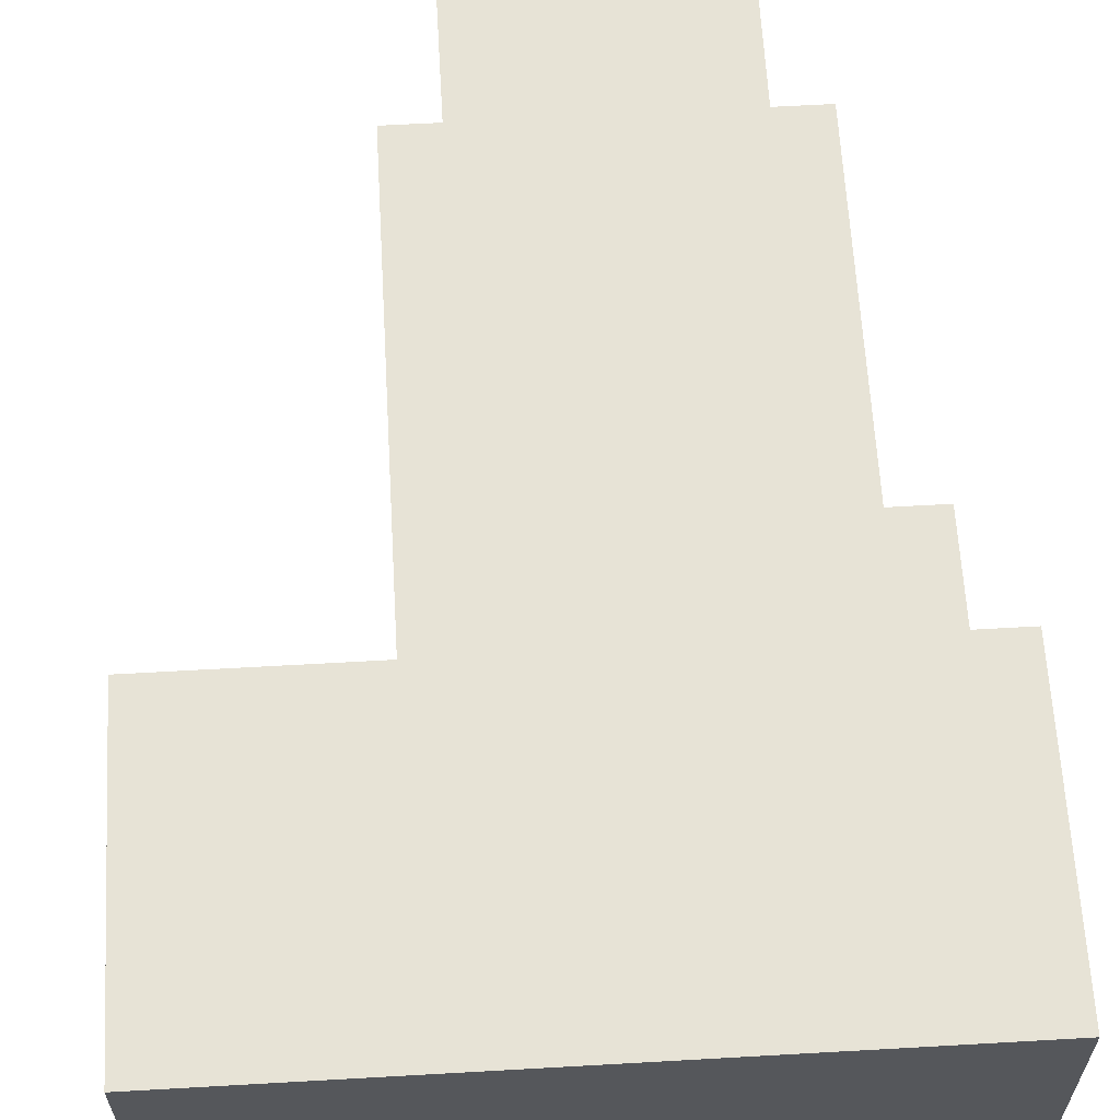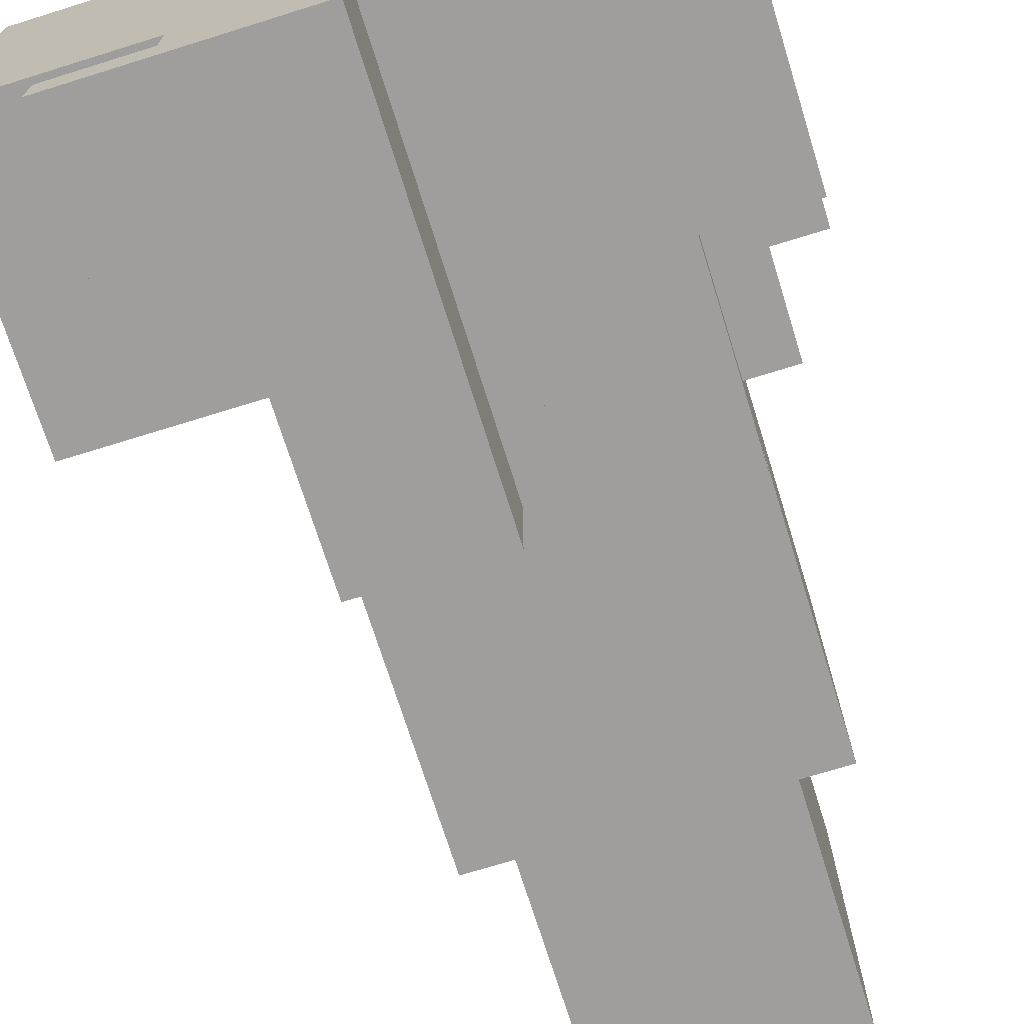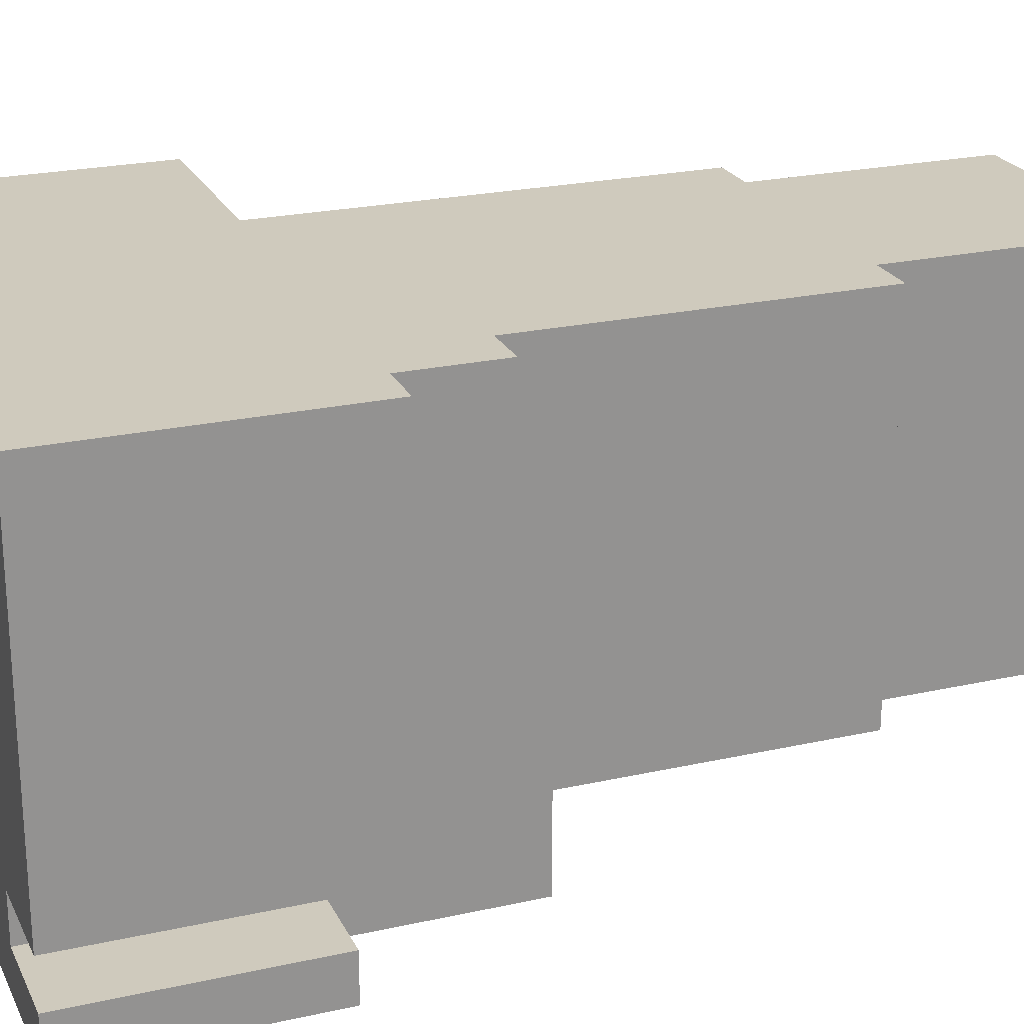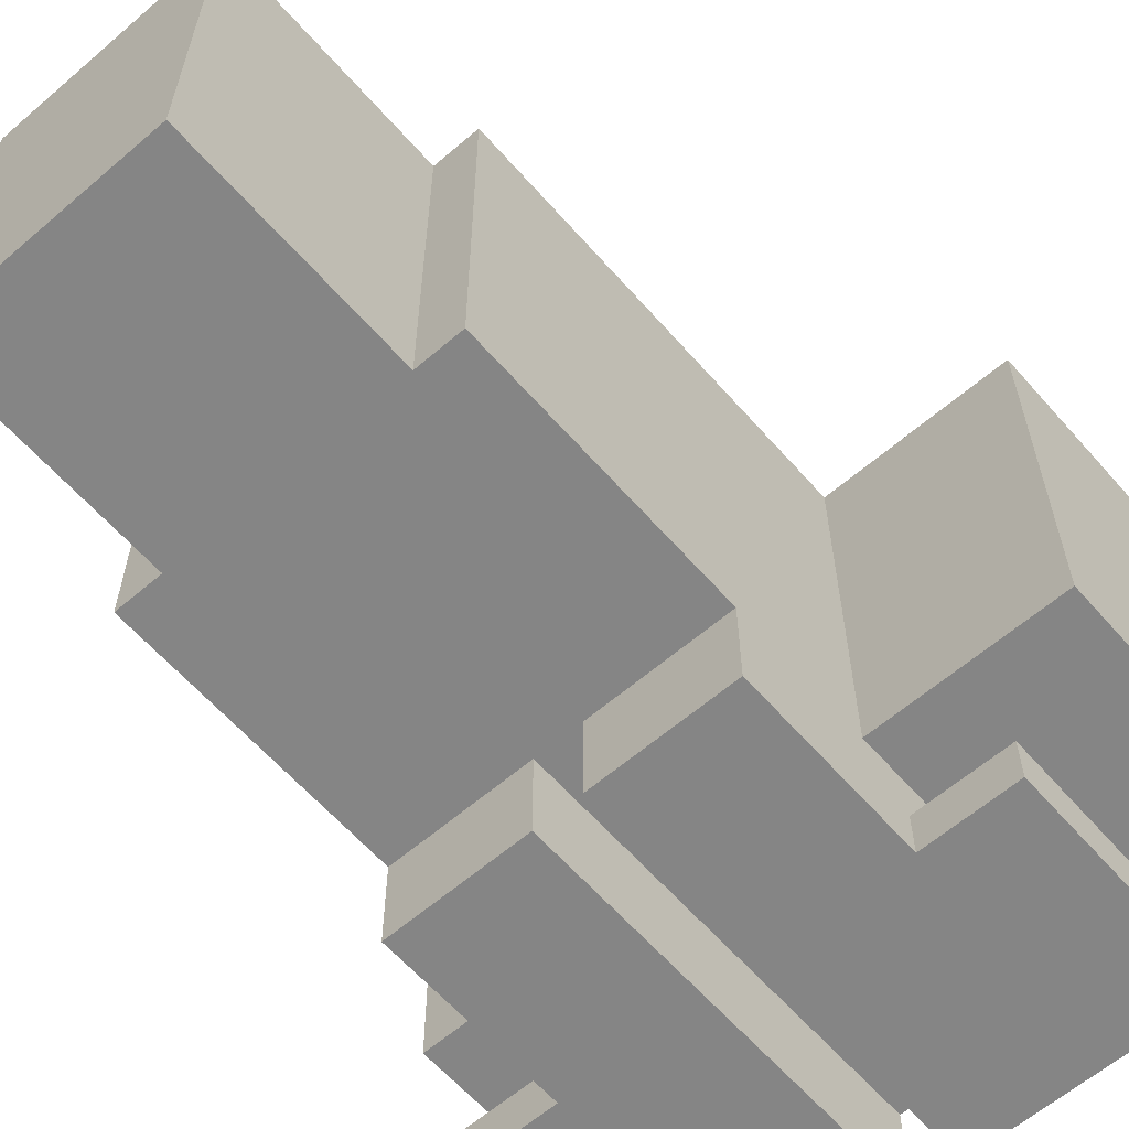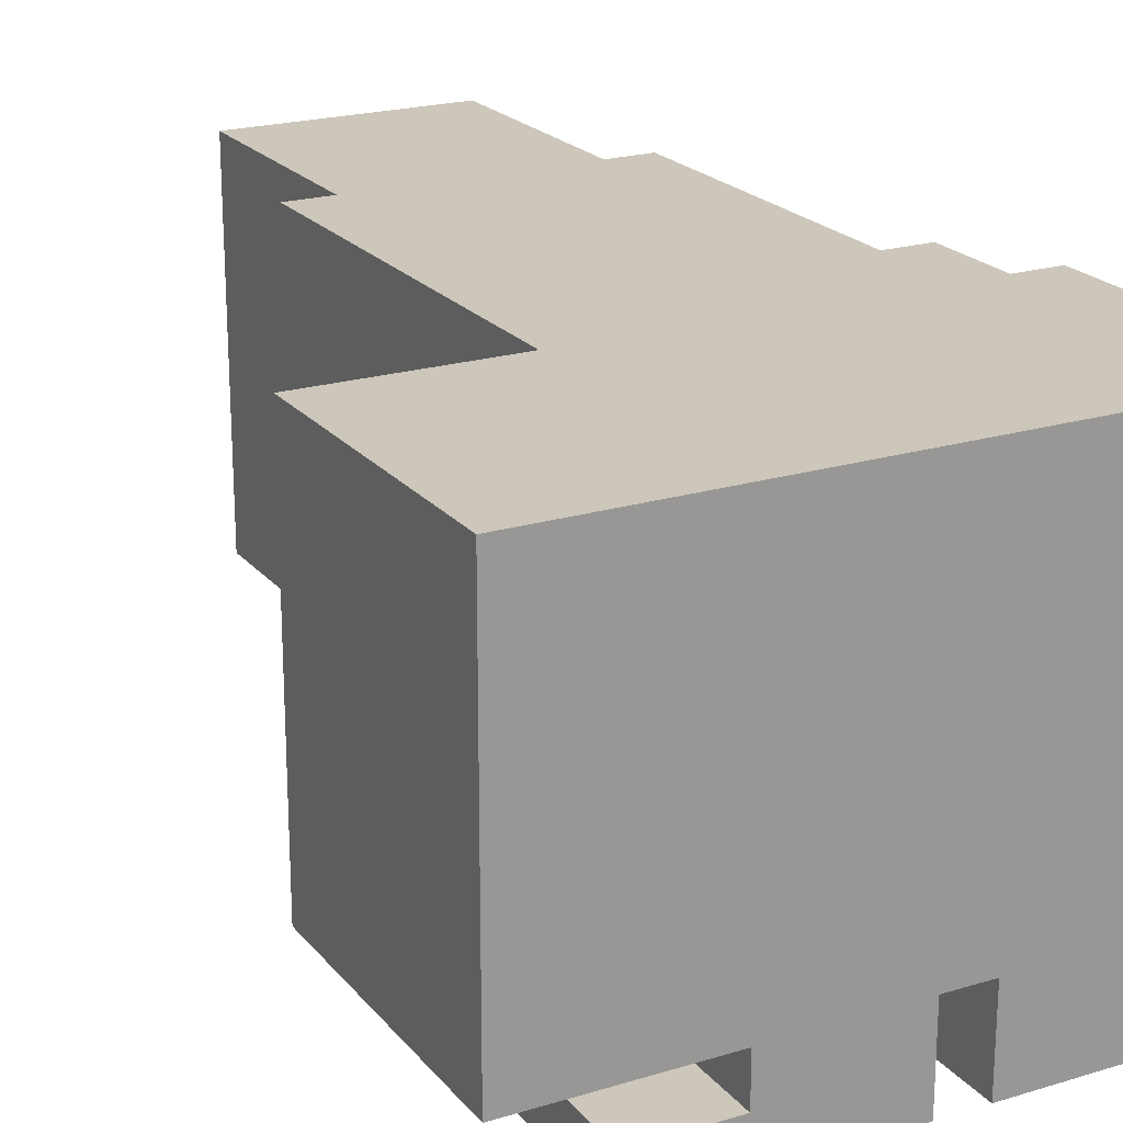
<metadata>
{"format":"obj","ext":"obj","renderer":"f3d","projection":"perspective","resolution":1024,"background":"white","views":[{"elev":62.7,"azim":176.7,"up":"+Z"},{"elev":-71.1,"azim":-162.7,"up":"+Z"},{"elev":23.1,"azim":-110.8,"up":"+Z"},{"elev":-61.7,"azim":41.1,"up":"+Z"},{"elev":21.4,"azim":151.8,"up":"+Z"}]}
</metadata>
<code>
o
v -0.6 1.9 0.5
v -0.6 1.9 -0.3
v -0.6 2 -0.4
v -0.6 2 -0.5
v -0.6 2.5 0.5
v -0.6 2.5 -0.3
v -0.6 2.5 -0.4
v -0.6 2.5 -0.5
v -0.5 1.7 0.5
v -0.5 1.7 -0.3
v -0.5 1.9 0.5
v -0.5 1.9 -0.3
v -0.4 1 0.5
v -0.4 1 0.3
v -0.4 1 -0.1
v -0.4 1 -0.3
v -0.4 1.2 0.3
v -0.4 1.2 0.2
v -0.4 1.2 0
v -0.4 1.2 -0.1
v -0.4 1.5 0.2
v -0.4 1.5 0
v -0.4 1.6 -0.3
v -0.4 1.6 -0.5
v -0.4 1.7 0.5
v -0.4 1.7 -0.3
v -0.4 2 -0.4
v -0.4 2 -0.5
v -0.4 2.5 -0.3
v -0.4 2.5 -0.4
v -0.3 0.5 0.5
v -0.3 0.5 0.2
v -0.3 0.5 0
v -0.3 0.5 -0.3
v -0.3 1 0.5
v -0.3 1 0.3
v -0.3 1 0.2
v -0.3 1 0
v -0.3 1 -0.1
v -0.3 1 -0.3
v -5.96e-08 1.6 -0.3
v -5.96e-08 1.6 -0.5
v -5.96e-08 2.5 -0.3
v -5.96e-08 2.5 -0.5
v 0.3 2 0.4
v 0.3 2 0.3
v 0.3 2.1 0.4
v 0.3 2.1 0.3
v -0.1 1.6 -0.3
v -0.1 1.6 -0.5
v -0.1 2.5 -0.3
v -0.1 2.5 -0.5
v 0.2 0.5 0.5
v 0.2 0.5 0.2
v 0.2 0.5 0
v 0.2 0.5 -0.3
v 0.2 1 0.5
v 0.2 1 0.3
v 0.2 1 0.2
v 0.2 1 0
v 0.2 1 -0.1
v 0.2 1 -0.3
v 0.2 2 0.4
v 0.2 2 0.3
v 0.2 2.1 0.4
v 0.2 2.1 0.3
v 0.3 1 0.5
v 0.3 1 0.3
v 0.3 1 -0.1
v 0.3 1 -0.3
v 0.3 1.2 0.3
v 0.3 1.2 0.2
v 0.3 1.2 0
v 0.3 1.2 -0.1
v 0.3 1.5 0.2
v 0.3 1.5 0
v 0.3 1.6 -0.3
v 0.3 1.6 -0.5
v 0.3 1.9 0.5
v 0.3 1.9 -0.3
v 0.3 2 -0.4
v 0.3 2 -0.5
v 0.3 2.5 -0.3
v 0.3 2.5 -0.4
v 0.5 2 -0.4
v 0.5 2 -0.5
v 0.5 2.5 -0.4
v 0.5 2.5 -0.5
v 0.7 1.9 0.5
v 0.7 1.9 -0.3
v 0.7 2 0.1
v 0.7 2 0
v 0.7 2.1 0.2
v 0.7 2.1 0.1
v 0.7 2.1 0
v 0.7 2.1 -0.1
v 0.7 2.2 0.5
v 0.7 2.2 0.2
v 0.7 2.3 0.5
v 0.7 2.3 0.1
v 0.7 2.4 0.1
v 0.7 2.4 -0.1
v 0.7 2.5 0.5
v 0.7 2.5 -0.3
v -0.6 1.9 0.5
v -0.6 2.5 0.5
v -0.5 1.7 0.5
v -0.5 1.9 0.5
v -0.4 1 0.5
v -0.4 1.7 0.5
v -0.3 0.5 0.5
v -0.3 1 0.5
v -0.3 2 0.5
v -0.3 2.1 0.5
v -0.2 1.6 0.5
v -0.2 2 0.5
v -0.2 2.1 0.5
v -0.2 2.3 0.5
v -0.1 1 0.5
v -0.1 1.6 0.5
v -0.1 1.7 0.5
v -0.1 2.2 0.5
v -0.1 2.3 0.5
v -0.1 2.5 0.5
v -5.96e-08 1 0.5
v -5.96e-08 1.6 0.5
v -5.96e-08 1.7 0.5
v -5.96e-08 2.2 0.5
v -5.96e-08 2.3 0.5
v -5.96e-08 2.5 0.5
v 0.1 1.6 0.5
v 0.1 2 0.5
v 0.1 2.1 0.5
v 0.1 2.3 0.5
v 0.2 0.5 0.5
v 0.2 1 0.5
v 0.2 2 0.5
v 0.2 2.1 0.5
v 0.2 2.2 0.5
v 0.2 2.3 0.5
v 0.3 1 0.5
v 0.3 1.9 0.5
v 0.7 1.9 0.5
v 0.7 2.2 0.5
v 0.7 2.3 0.5
v 0.7 2.5 0.5
v 0.2 2 0.3
v 0.2 2.1 0.3
v 0.3 2 0.3
v 0.3 2.1 0.3
v -0.6 2 -0.4
v -0.6 2.5 -0.4
v -0.4 2 -0.4
v -0.4 2.5 -0.4
v 0.3 2 -0.4
v 0.3 2.5 -0.4
v 0.5 2 -0.4
v 0.5 2.5 -0.4
v 0.2 2 0.4
v 0.2 2.1 0.4
v 0.3 2 0.4
v 0.3 2.1 0.4
v -0.6 1.9 -0.3
v -0.6 2.5 -0.3
v -0.5 1.7 -0.3
v -0.5 1.9 -0.3
v -0.4 1 -0.3
v -0.4 1.6 -0.3
v -0.4 1.7 -0.3
v -0.4 2.5 -0.3
v -0.3 0.5 -0.3
v -0.3 1 -0.3
v -0.1 1 -0.3
v -0.1 1.6 -0.3
v -0.1 2.5 -0.3
v -5.96e-08 1 -0.3
v -5.96e-08 1.6 -0.3
v -5.96e-08 2.5 -0.3
v 0.2 0.5 -0.3
v 0.2 1 -0.3
v 0.3 1 -0.3
v 0.3 1.6 -0.3
v 0.3 1.9 -0.3
v 0.3 2.5 -0.3
v 0.7 1.9 -0.3
v 0.7 2.5 -0.3
v -0.6 2 -0.5
v -0.6 2.5 -0.5
v -0.4 1.6 -0.5
v -0.4 2 -0.5
v -0.4 2.1 -0.5
v -0.4 2.3 -0.5
v -0.3 1.6 -0.5
v -0.3 2.1 -0.5
v -0.3 2.2 -0.5
v -0.3 2.3 -0.5
v -0.2 1.6 -0.5
v -0.2 2.2 -0.5
v -0.1 1.6 -0.5
v -0.1 2.5 -0.5
v -5.96e-08 1.6 -0.5
v -5.96e-08 2.5 -0.5
v 0.1 1.6 -0.5
v 0.1 2.2 -0.5
v 0.2 1.6 -0.5
v 0.2 2.1 -0.5
v 0.2 2.2 -0.5
v 0.2 2.3 -0.5
v 0.3 1.6 -0.5
v 0.3 2 -0.5
v 0.3 2.1 -0.5
v 0.3 2.3 -0.5
v 0.5 2 -0.5
v 0.5 2.5 -0.5
v -0.3 0.5 0.5
v 0.2 0.5 0.5
v -0.3 0.5 0.2
v 0.2 0.5 0.2
v -0.3 0.5 0
v 0.2 0.5 0
v -0.3 0.5 -0.3
v 0.2 0.5 -0.3
v -0.4 1 0.5
v -0.3 1 0.5
v 0.2 1 0.5
v 0.3 1 0.5
v -0.4 1 0.3
v -0.3 1 0.3
v 0.2 1 0.3
v 0.3 1 0.3
v -0.3 1 0.2
v 0.2 1 0.2
v -0.3 1 0
v 0.2 1 0
v -0.4 1 -0.1
v -0.3 1 -0.1
v 0.2 1 -0.1
v 0.3 1 -0.1
v -0.4 1 -0.3
v -0.3 1 -0.3
v 0.2 1 -0.3
v 0.3 1 -0.3
v -0.4 1.6 -0.3
v -0.1 1.6 -0.3
v -5.96e-08 1.6 -0.3
v 0.3 1.6 -0.3
v -0.3 1.6 -0.4
v -0.2 1.6 -0.4
v 0.1 1.6 -0.4
v 0.2 1.6 -0.4
v -0.4 1.6 -0.5
v -0.3 1.6 -0.5
v -0.2 1.6 -0.5
v -0.1 1.6 -0.5
v -5.96e-08 1.6 -0.5
v 0.1 1.6 -0.5
v 0.2 1.6 -0.5
v 0.3 1.6 -0.5
v -0.5 1.7 0.5
v -0.4 1.7 0.5
v -0.5 1.7 -0.3
v -0.4 1.7 -0.3
v -0.6 1.9 0.5
v -0.5 1.9 0.5
v 0.3 1.9 0.5
v 0.7 1.9 0.5
v -0.6 1.9 -0.3
v -0.5 1.9 -0.3
v 0.3 1.9 -0.3
v 0.7 1.9 -0.3
v -0.6 2 -0.4
v -0.4 2 -0.4
v 0.3 2 -0.4
v 0.5 2 -0.4
v -0.6 2 -0.5
v -0.4 2 -0.5
v 0.3 2 -0.5
v 0.5 2 -0.5
v 0.2 2.1 0.4
v 0.3 2.1 0.4
v 0.2 2.1 0.3
v 0.3 2.1 0.3
v 0.2 2 0.4
v 0.3 2 0.4
v 0.2 2 0.3
v 0.3 2 0.3
v -0.6 2.5 0.5
v -0.1 2.5 0.5
v -5.96e-08 2.5 0.5
v 0.7 2.5 0.5
v -0.3 2.5 0.3
v -0.1 2.5 0.3
v -5.96e-08 2.5 0.3
v 0.2 2.5 0.3
v -0.4 2.5 0.2
v -0.3 2.5 0.2
v 0.2 2.5 0.2
v 0.3 2.5 0.2
v -0.4 2.5 -0.1
v -0.1 2.5 -0.1
v -5.96e-08 2.5 -0.1
v 0.3 2.5 -0.1
v -0.6 2.5 -0.3
v -0.4 2.5 -0.3
v -0.1 2.5 -0.3
v -5.96e-08 2.5 -0.3
v 0.3 2.5 -0.3
v 0.7 2.5 -0.3
v -0.6 2.5 -0.4
v -0.4 2.5 -0.4
v 0.3 2.5 -0.4
v 0.5 2.5 -0.4
v -0.6 2.5 -0.5
v -0.1 2.5 -0.5
v -5.96e-08 2.5 -0.5
v 0.5 2.5 -0.5
f 5 2 1
f 6 2 5
f 7 4 3
f 8 4 7
f 11 10 9
f 12 10 11
f 17 14 13
f 17 15 14
f 18 15 17
f 19 15 18
f 20 16 15
f 20 15 19
f 21 19 18
f 21 18 17
f 22 20 19
f 22 19 21
f 23 16 20
f 23 20 22
f 23 22 21
f 25 21 17
f 25 24 23
f 25 23 21
f 25 17 13
f 26 24 25
f 27 24 26
f 28 24 27
f 29 27 26
f 30 27 29
f 35 32 31
f 36 32 35
f 37 33 32
f 37 32 36
f 38 34 33
f 38 33 37
f 39 34 38
f 40 34 39
f 43 42 41
f 44 42 43
f 47 46 45
f 48 46 47
f 49 50 51
f 51 50 52
f 53 54 57
f 57 54 58
f 54 55 59
f 58 54 59
f 55 56 60
f 59 55 60
f 60 56 61
f 61 56 62
f 63 64 65
f 65 64 66
f 67 68 71
f 68 69 71
f 71 69 72
f 72 69 73
f 69 70 74
f 73 69 74
f 72 73 75
f 71 72 75
f 73 74 76
f 75 73 76
f 74 70 77
f 76 74 77
f 75 76 77
f 71 75 79
f 77 78 79
f 75 77 79
f 67 71 79
f 79 78 80
f 80 78 81
f 81 78 82
f 80 81 83
f 83 81 84
f 85 86 87
f 87 86 88
f 89 90 91
f 91 90 92
f 89 91 93
f 91 92 94
f 93 91 94
f 92 90 95
f 94 92 95
f 95 90 96
f 89 93 97
f 93 94 98
f 97 93 98
f 94 95 98
f 95 96 98
f 97 98 99
f 98 96 100
f 99 98 100
f 99 100 101
f 100 96 101
f 96 90 102
f 101 96 102
f 99 101 103
f 101 102 103
f 102 90 104
f 103 102 104
f 108 106 105
f 110 108 107
f 112 110 109
f 113 106 108
f 113 108 110
f 113 110 112
f 114 106 113
f 115 112 111
f 115 113 112
f 116 114 113
f 116 113 115
f 117 106 114
f 117 114 116
f 118 106 117
f 119 115 111
f 120 116 115
f 120 115 119
f 120 117 116
f 120 118 117
f 121 118 120
f 122 118 121
f 123 106 118
f 123 118 122
f 124 106 123
f 125 119 111
f 125 120 119
f 125 121 120
f 126 121 125
f 127 122 121
f 127 121 126
f 128 124 123
f 128 122 127
f 128 123 122
f 129 124 128
f 130 124 129
f 131 126 125
f 131 127 126
f 131 128 127
f 131 129 128
f 132 129 131
f 133 129 132
f 134 130 129
f 134 129 133
f 135 125 111
f 135 131 125
f 135 132 131
f 136 132 135
f 137 133 132
f 137 132 136
f 138 134 133
f 138 133 137
f 139 134 138
f 140 130 134
f 140 134 139
f 141 139 138
f 141 137 136
f 141 138 137
f 142 139 141
f 143 139 142
f 144 140 139
f 144 139 143
f 145 130 140
f 145 140 144
f 146 130 145
f 149 148 147
f 150 148 149
f 153 152 151
f 154 152 153
f 157 156 155
f 158 156 157
f 159 160 161
f 161 160 162
f 163 164 166
f 165 166 169
f 166 164 170
f 169 166 170
f 167 168 172
f 172 168 173
f 171 172 173
f 173 168 174
f 171 173 176
f 174 175 176
f 173 174 176
f 176 175 177
f 177 175 178
f 171 176 179
f 176 177 179
f 179 177 180
f 180 177 181
f 181 177 182
f 183 184 185
f 185 184 186
f 187 188 190
f 190 188 191
f 191 188 192
f 189 190 193
f 190 191 193
f 191 192 194
f 193 191 194
f 194 192 195
f 192 188 196
f 195 192 196
f 194 195 197
f 193 194 197
f 195 196 198
f 197 195 198
f 197 198 199
f 196 188 200
f 199 198 200
f 198 196 200
f 201 202 203
f 203 202 204
f 203 204 205
f 205 204 206
f 204 202 207
f 206 204 207
f 207 202 208
f 205 206 209
f 209 206 210
f 206 207 211
f 210 206 211
f 207 208 211
f 208 202 212
f 211 208 212
f 210 211 213
f 211 212 213
f 212 202 214
f 213 212 214
f 217 216 215
f 218 216 217
f 219 218 217
f 220 218 219
f 221 220 219
f 222 220 221
f 227 224 223
f 228 224 227
f 229 226 225
f 230 226 229
f 231 228 227
f 232 230 229
f 233 231 227
f 234 230 232
f 235 233 227
f 236 233 235
f 237 230 234
f 238 230 237
f 239 236 235
f 240 236 239
f 241 238 237
f 242 238 241
f 247 244 243
f 248 244 247
f 249 246 245
f 250 246 249
f 251 247 243
f 252 248 247
f 252 247 251
f 253 244 248
f 253 248 252
f 254 244 253
f 255 249 245
f 256 250 249
f 256 249 255
f 257 246 250
f 257 250 256
f 258 246 257
f 261 260 259
f 262 260 261
f 267 264 263
f 268 264 267
f 269 266 265
f 270 266 269
f 275 272 271
f 276 272 275
f 277 274 273
f 278 274 277
f 281 280 279
f 282 280 281
f 283 284 285
f 285 284 286
f 287 288 291
f 288 289 292
f 291 288 292
f 289 290 293
f 292 289 293
f 293 290 294
f 287 291 295
f 291 292 296
f 295 291 296
f 292 293 296
f 293 294 296
f 294 290 297
f 296 294 297
f 297 290 298
f 287 295 299
f 295 296 299
f 297 298 299
f 296 297 299
f 299 298 300
f 300 298 301
f 298 290 302
f 301 298 302
f 287 299 303
f 299 300 303
f 303 300 304
f 300 301 305
f 304 300 305
f 301 302 306
f 305 301 306
f 302 290 307
f 306 302 307
f 307 290 308
f 304 305 310
f 306 307 311
f 309 310 313
f 310 305 314
f 313 310 314
f 311 312 315
f 306 311 315
f 315 312 316

</code>
